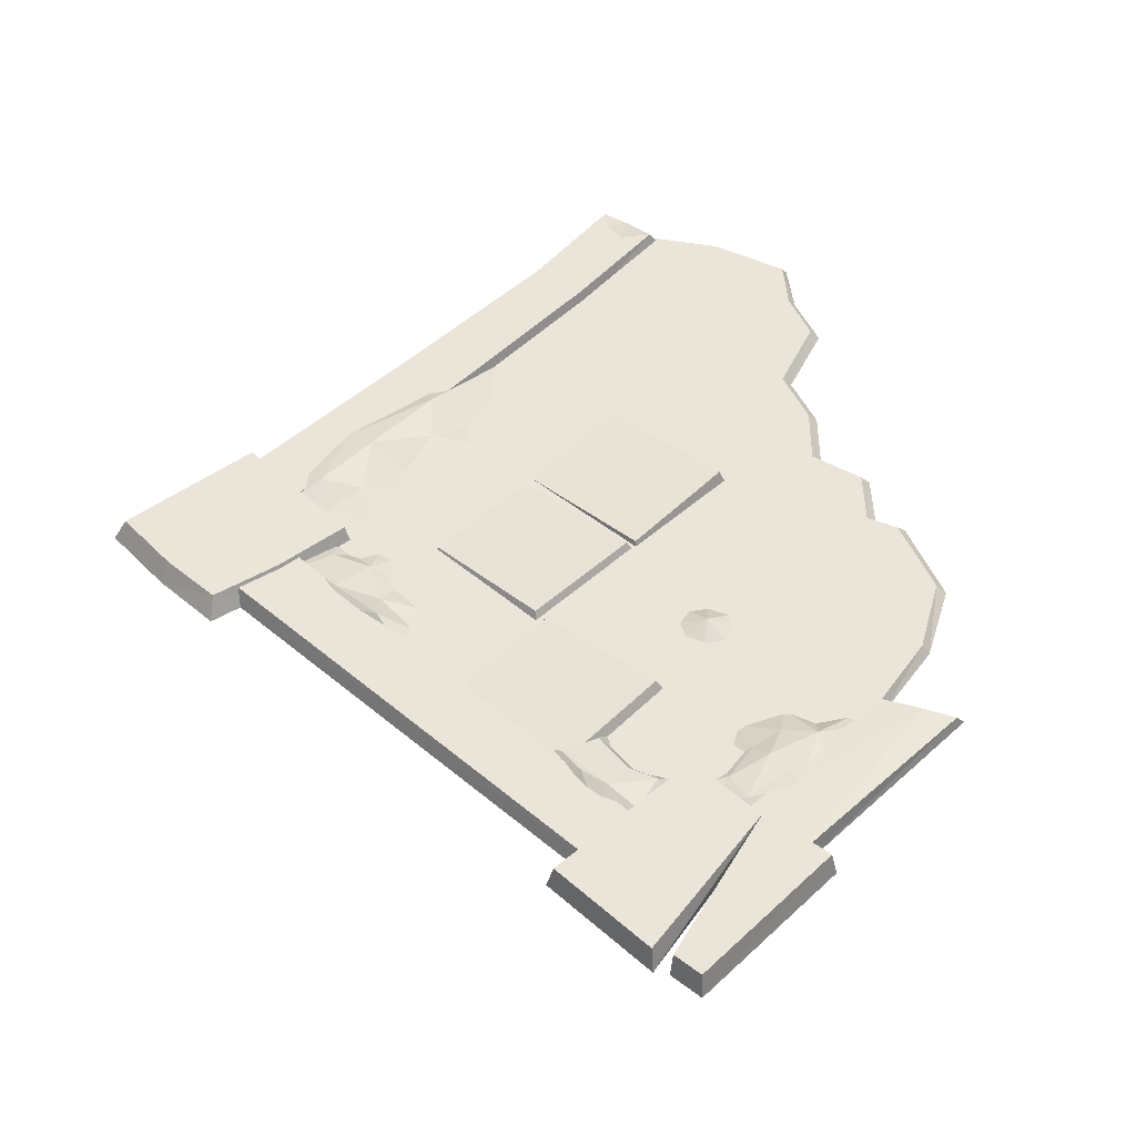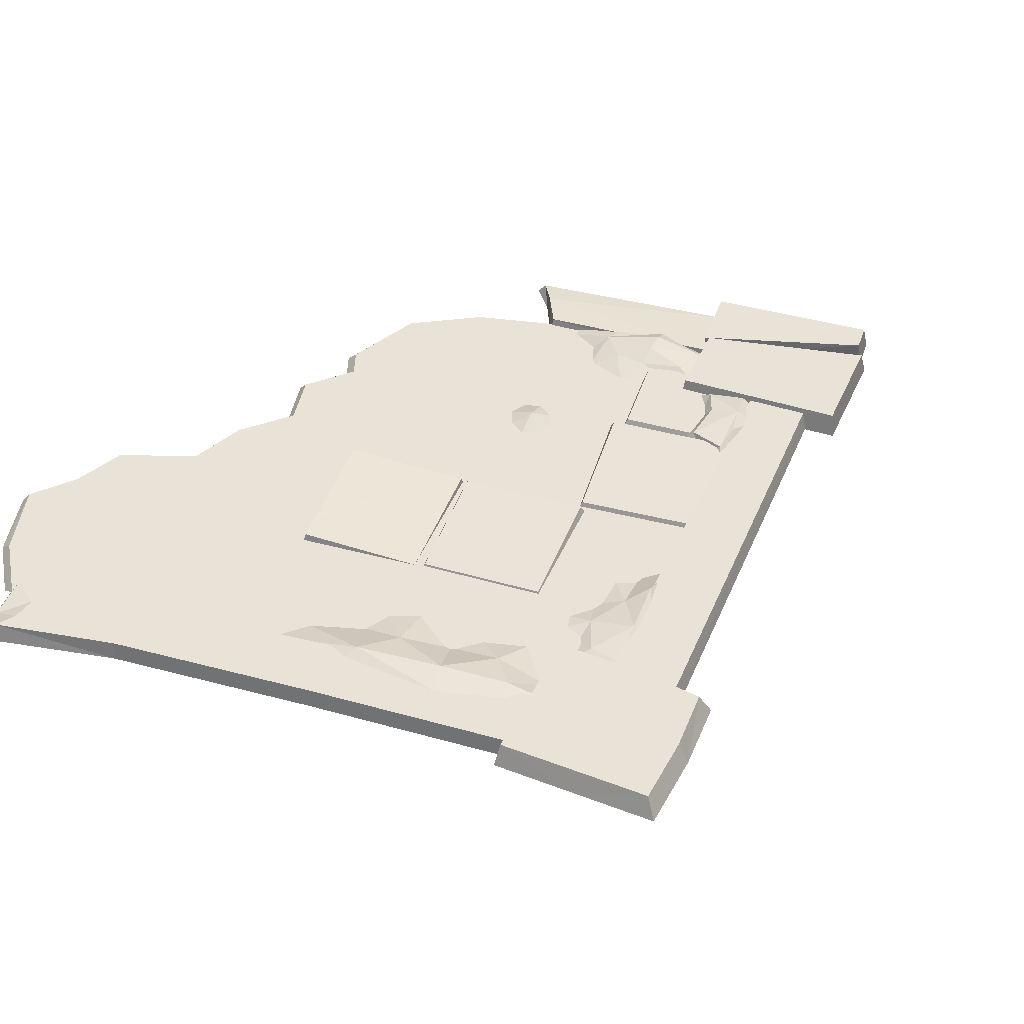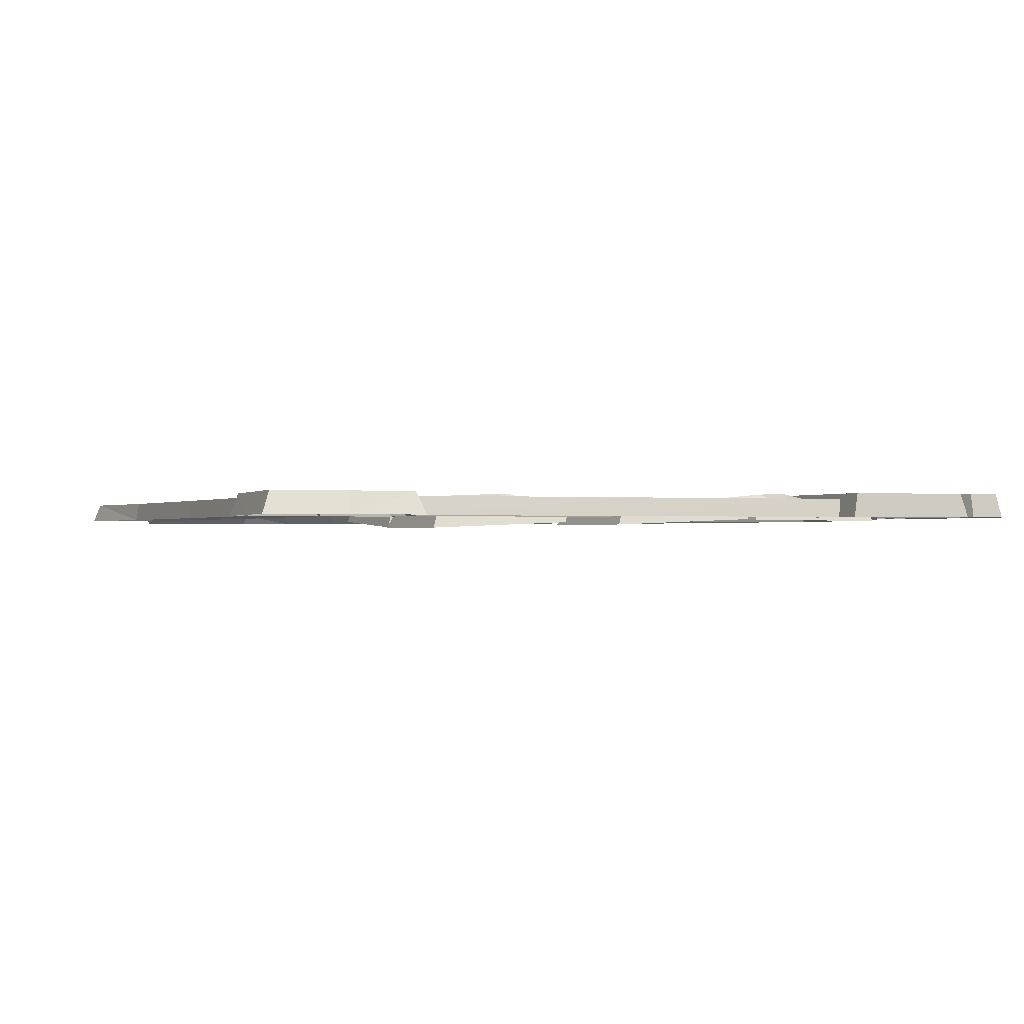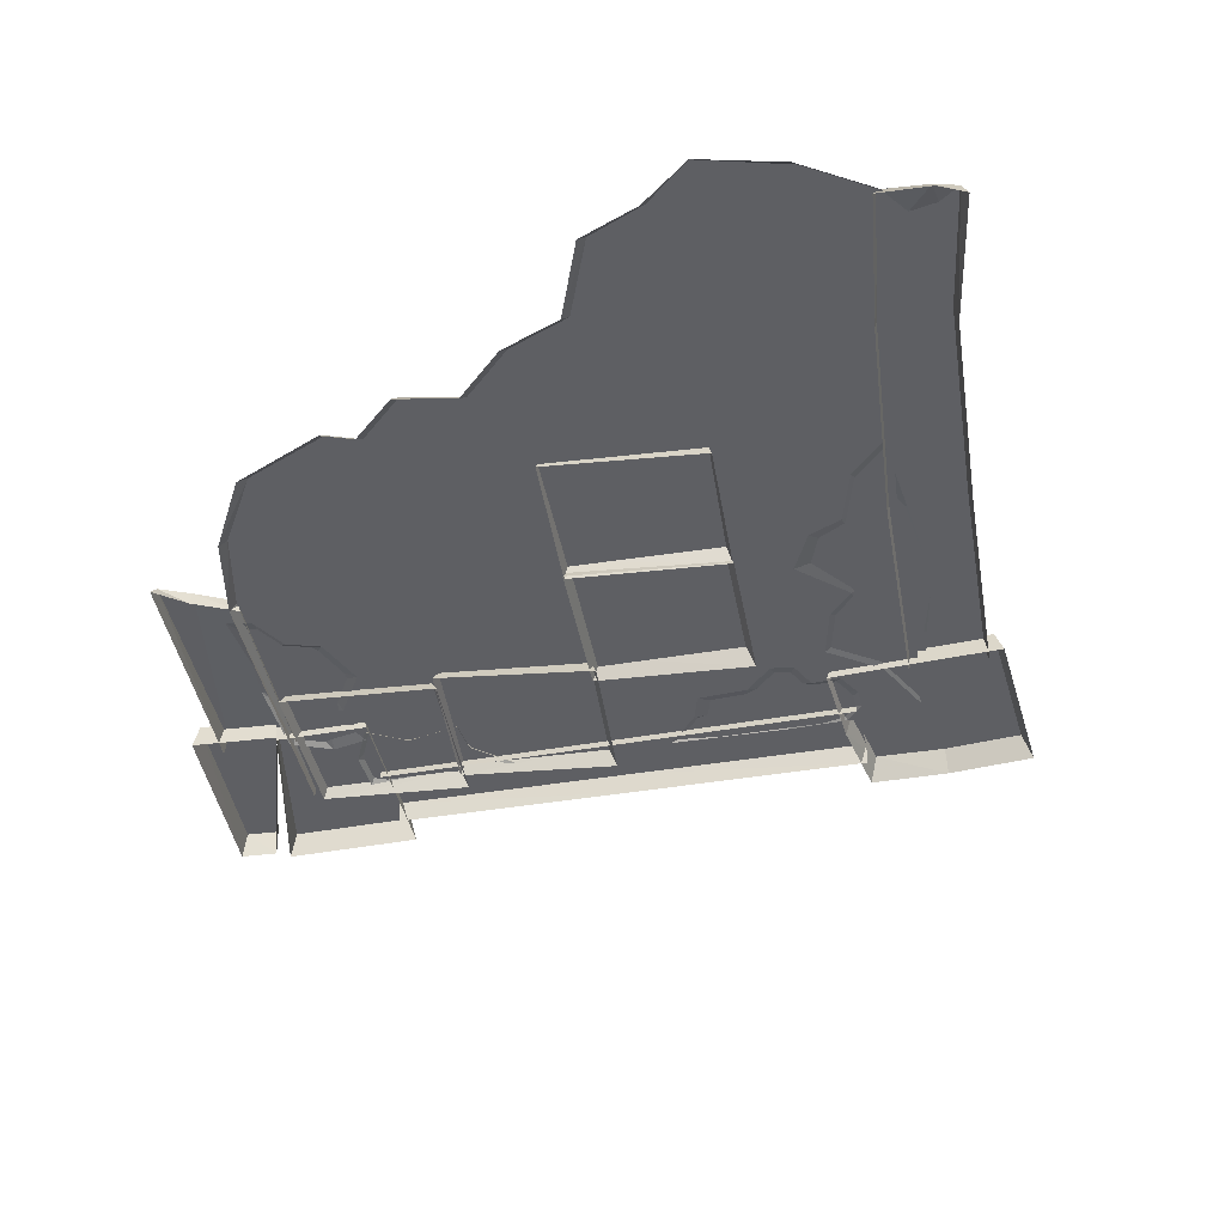
<metadata>
{"format":"obj","ext":"obj","renderer":"f3d","projection":"perspective","resolution":1024,"background":"white","views":[{"elev":44.5,"azim":-21.4,"up":"+Z"},{"elev":41.7,"azim":-135.0,"up":"+Z"},{"elev":-0.8,"azim":-87.4,"up":"+Z"},{"elev":-41.2,"azim":125.5,"up":"+Z"}]}
</metadata>
<code>
g huodong_fuben_593_dimian_01b
v 51.87 2.109 4.421
v -109 -73.88 4.421
v -27.21 -259.6 4.421
v 143.3 -179 4.421
v -39.58 183.3 4.421
v 51.87 2.109 4.421
v 179 70.52 4.421
v 192.9 92.57 4.421
v -39.58 183.3 4.421
v -190.8 111.8 4.421
v -109 -73.88 4.421
v 51.87 2.109 4.421
v 214.8 -53.31 4.421
v 51.87 2.109 4.421
v 198.3 -85.17 4.421
v 206.9 142.9 4.421
v 107.7 262.5 4.421
v 193.4 112.8 4.421
v 246.1 208.2 4.421
v 256.6 244.6 4.421
v 209 -25.46 4.421
v 198.6 -3.237 4.421
v 51.87 2.109 4.421
v 190.4 43.04 4.421
v 179 70.52 4.421
v 196.9 -115.8 4.421
v 224 259.8 4.421
v -28.39 -37.66 7.667
v -104.3 -77.44 7.667
v -62.91 -158.8 11.4
v 15.06 -118 11.4
v -104.3 -77.44 7.667
v -112.1 -74.84 -6.172
v -65.27 -167.3 -1.929
v -62.91 -158.8 11.4
v -28.39 -37.66 7.667
v -26.08 -29.76 -6.172
v -112.1 -74.84 -6.172
v -104.3 -77.44 7.667
v 15.06 -118 11.4
v 23.4 -120.9 -1.929
v -26.08 -29.76 -6.172
v -28.39 -37.66 7.667
v -62.91 -158.8 11.4
v -65.27 -167.3 -1.929
v 23.4 -120.9 -1.929
v 15.06 -118 11.4
v 165.1 -149.4 4.421
v 169 -123.6 4.421
v 258.1 168.4 4.421
v 193 314.4 4.421
v 216.7 280.3 4.421
v 175 12.83 4.421
v 143.3 -179 4.421
v 193.4 112.8 4.421
v 107.7 262.5 4.421
v -143.3 132 14.26
v -193.4 113.9 14.26
v -176.2 66.33 14.26
v -125.3 84.73 14.26
v -121.4 80.07 -0.8553
v -125.3 84.73 14.26
v -176.2 66.33 14.26
v -176.8 60.16 -0.8553
v -224.6 54.76 14.26
v -243.5 95.83 14.26
v -250.2 93.53 -0.8553
v -229.6 47.08 -0.8553
v -259.9 143.7 14.26
v -210.6 161.5 14.26
v -214.8 166.1 -0.8554
v -268.4 146.8 -0.8554
v -161.4 179.3 14.26
v -143.3 132 14.26
v -141.4 132.7 -0.8553
v -161.3 185.3 -0.8554
v -161.4 179.3 14.26
v -210.6 161.5 14.26
v -259.9 143.7 14.26
v -268.4 146.8 -0.8554
v -125.3 84.73 14.26
v -121.4 80.07 -0.8553
v -224.6 54.76 14.26
v -224.6 54.76 14.26
v -229.6 47.08 -0.8553
v -161.4 179.3 14.26
v -161.3 185.3 -0.8554
v -259.9 143.7 14.26
v -243.5 95.83 14.26
v -100.5 -238.1 15.41
v -69.39 -312.7 15.41
v 30.58 -245 15.41
v 7.862 -191.2 15.41
v 7.862 -191.2 15.41
v 30.58 -245 15.41
v 31.93 -242.3 -0.8553
v 8.42 -186.7 -0.8553
v -100.5 -238.1 15.41
v 7.862 -191.2 15.41
v 8.42 -186.7 -0.8553
v -104.5 -235.8 -0.8553
v -69.39 -312.7 15.41
v -100.5 -238.1 15.41
v -104.5 -235.8 -0.8553
v -70.34 -317.7 -0.8553
v 56 -288.4 15.41
v -50.04 -340.2 15.41
v -51.05 -344.3 -0.8553
v 59.55 -290.3 -0.8552
v -50.04 -340.2 15.41
v -59.7 -321.2 15.41
v -61.93 -322.9 -0.8553
v -51.05 -344.3 -0.8553
v 56 -288.4 15.41
v 32.79 -243.2 15.41
v -59.7 -321.2 15.41
v -50.04 -340.2 15.41
v 33.9 -240.4 -0.8553
v 32.79 -243.2 15.41
v 56 -288.4 15.41
v 59.55 -290.3 -0.8552
v 12.12 93.73 4.515
v 53.12 7.38 7.975
v 130.8 45.21 12.57
v 87.61 130.5 9.111
v 87.61 130.5 9.111
v 130.8 45.21 12.57
v 135.7 43.43 1.387
v 89.2 135 -2.329
v 12.12 93.73 4.515
v 87.61 130.5 9.111
v 89.2 135 -2.329
v 8.202 95.53 -7.265
v 53.12 7.38 7.975
v 12.12 93.73 4.515
v 8.202 95.53 -7.265
v 52.16 2.748 -3.549
v 130.8 45.21 12.57
v 53.12 7.38 7.975
v 52.16 2.748 -3.549
v 135.7 43.43 1.387
v -29.65 -250.4 7.942
v 56.07 -212.6 7.942
v 13.07 -131.3 7.941
v -71.08 -172.5 7.941
v 56.07 -212.6 7.942
v 62.36 -214.2 -2.893
v 15.14 -124.4 -2.893
v 13.07 -131.3 7.941
v -29.65 -250.4 7.942
v -32.03 -255.6 -2.893
v 62.36 -214.2 -2.893
v 56.07 -212.6 7.942
v -71.08 -172.5 7.941
v -77.46 -169.8 -2.893
v -32.03 -255.6 -2.893
v -29.65 -250.4 7.942
v 13.07 -131.3 7.941
v 15.14 -124.4 -2.893
v -77.46 -169.8 -2.893
v -71.08 -172.5 7.941
v -70.92 52.18 5.815
v -32.86 -30.84 9.553
v 46.65 6.897 9.553
v 6.514 88.93 5.815
v 6.514 88.93 5.815
v 46.65 6.897 9.553
v 54.86 3.683 -3.781
v 9.133 96.73 -8.024
v -70.92 52.18 5.815
v 6.514 88.93 5.815
v 9.133 96.73 -8.024
v -78.62 55.08 -8.024
v -32.86 -30.84 9.553
v -70.92 52.18 5.815
v -78.62 55.08 -8.024
v -35.58 -39.24 -3.781
v 46.65 6.897 9.553
v -32.86 -30.84 9.553
v -35.58 -39.24 -3.781
v 54.86 3.683 -3.781
f 1 2 3
f 3 4 1
f 5 6 7
f 7 8 5
f 9 10 11
f 11 12 9
f 13 14 15
f 16 17 18
f 17 19 20
f 14 21 22
f 22 23 14
f 14 24 25
f 15 14 26
f 27 17 20
f 28 29 30
f 30 31 28
f 32 33 34
f 34 35 32
f 36 37 38
f 38 39 36
f 40 41 42
f 42 43 40
f 44 45 46
f 46 47 44
f 14 48 49
f 50 17 16
f 51 17 52
f 23 53 24
f 24 14 23
f 13 21 14
f 14 49 26
f 14 54 48
f 8 55 56
f 56 5 8
f 27 52 17
f 17 50 19
f 57 58 59
f 59 60 57
f 61 62 63
f 63 64 61
f 65 66 67
f 67 68 65
f 69 70 71
f 71 72 69
f 73 74 75
f 75 76 73
f 77 78 58
f 58 57 77
f 79 80 67
f 67 66 79
f 81 82 75
f 75 74 81
f 58 83 59
f 84 85 64
f 64 63 84
f 86 87 71
f 71 70 86
f 88 89 58
f 58 78 88
f 58 89 83
f 90 91 92
f 92 93 90
f 94 95 96
f 96 97 94
f 98 99 100
f 100 101 98
f 102 103 104
f 104 105 102
f 106 107 108
f 108 109 106
f 110 111 112
f 112 113 110
f 114 115 116
f 116 117 114
f 118 119 120
f 120 121 118
f 22 53 23
f 122 123 124
f 124 125 122
f 126 127 128
f 128 129 126
f 130 131 132
f 132 133 130
f 134 135 136
f 136 137 134
f 138 139 140
f 140 141 138
f 142 143 144
f 144 145 142
f 146 147 148
f 148 149 146
f 150 151 152
f 152 153 150
f 154 155 156
f 156 157 154
f 158 159 160
f 160 161 158
f 162 163 164
f 164 165 162
f 166 167 168
f 168 169 166
f 170 171 172
f 172 173 170
f 174 175 176
f 176 177 174
f 178 179 180
f 180 181 178
g huodong_fuben_593_dimian_01b
v 82.19 -89.56 6.299
v 66.41 -80.95 12.97
v 73.08 -97.07 6.299
v 59.39 -94.17 6.299
v 50.31 -84.58 6.299
v 51.4 -72.66 6.299
v 60.98 -64.5 6.299
v 83.63 -77.01 6.299
v 73.84 -67.07 6.299
v 94.98 299.3 11.72
v -34.66 233.5 11.72
v -14.13 193.7 11.72
v 115.2 264.2 11.72
v 115.2 264.2 11.72
v -14.13 193.7 11.72
v -12.55 190.6 -0.8554
v 116.9 261.2 -0.8555
v 190.1 309.9 11.72
v 199.2 310.3 -0.8555
v -34.66 233.5 11.72
v 94.98 299.3 11.72
v 93.85 301.2 -0.8555
v -35.7 235.5 -0.8555
v -146.5 129.2 11.72
v -145.1 126.1 -0.8554
v 167.8 345.9 11.72
v 164.5 330.8 11.72
v 167.8 345.9 11.72
v 170.4 351.9 -0.8555
v 168.1 314.4 11.72
v 190.1 309.9 11.72
v -165.2 170 11.72
v -166.2 172 -0.8554
v -165.2 170 11.72
v -146.5 129.2 11.72
v -163.8 76.38 11.72
v -102 -68.8 11.72
v -98.84 -67.46 -0.8553
v -160.5 77.78 -0.8554
v -40.16 -214 11.72
v -102 -68.8 11.72
v -142.8 -86.51 11.72
v -79.11 -230.9 11.72
v -79.11 -230.9 11.72
v -142.8 -86.51 11.72
v -145.9 -87.88 -0.8553
v -82.07 -232.2 -0.8552
v -40.16 -214 11.72
v -37.17 -212.7 -0.8552
v -163.8 76.38 11.72
v -206.5 57.84 11.72
v -206.5 57.84 11.72
v -209.8 56.41 -0.8554
v 179.6 -211.7 7
v 40.08 -277.8 11.72
v 40.84 -279.4 -0.8551
v 186.4 -210.4 -0.8552
v 162.4 -198.9 9.256
v 140.7 -181 9.256
v 21.41 -237.1 11.72
v 20.25 -234.5 -0.8551
v 21.41 -237.1 11.72
v 140.7 -181 9.256
v 141 -177.8 -0.8552
v 40.08 -277.8 11.72
v 179.6 -211.7 7
f 182 183 184
f 185 183 186
f 187 183 188
f 183 182 189
f 184 183 185
f 186 183 187
f 183 189 190
f 188 183 190
f 191 192 193
f 193 194 191
f 195 196 197
f 197 198 195
f 199 195 198
f 198 200 199
f 201 202 203
f 203 204 201
f 196 205 206
f 206 197 196
f 207 191 208
f 203 202 209
f 209 210 203
f 211 194 212
f 211 208 191
f 191 194 211
f 213 201 204
f 204 214 213
f 193 192 215
f 215 216 193
f 217 218 219
f 219 220 217
f 221 222 223
f 223 224 221
f 225 226 227
f 227 228 225
f 218 229 230
f 230 219 218
f 222 231 232
f 232 223 222
f 226 233 234
f 234 227 226
f 235 236 237
f 237 238 235
f 239 240 241
f 242 243 244
f 244 245 242
f 239 246 247
f 239 241 246
g huodong_fuben_593_dimian_01b
v 145.7 -182 -2.522
v 193.9 -148.4 -2.522
v 189.5 -145.6 4.421
v 143.3 -179 4.421
v 231.1 -39.53 -2.522
v 223.9 -41.26 4.421
v 222.9 -100.4 4.421
v 229.4 -103.1 -2.522
v 216.6 -24.2 -2.522
v 209 -25.46 4.421
v 223.2 12.41 4.421
v 229.9 12.29 -2.522
v 207.9 43.84 -2.522
v 201.2 44.17 4.421
v 224 84.52 -2.523
v 223.3 126.1 -2.523
v 216.7 127.3 4.421
v 217.3 85.05 4.421
v 264.6 166.6 -2.523
v 264.3 207.4 -2.523
v 258.5 206.8 4.421
v 258.1 168.4 4.421
v 269.8 243 4.421
v 275 246 -2.523
v 242.7 287.9 -2.523
v 234.5 286.8 4.421
v -27.21 -259.6 4.421
v -27.21 -259.6 -2.522
v 184.8 339.8 -0.8555
v 180.7 336.2 7.053
v 190.1 309.9 11.72
v 199.2 310.3 -0.8555
v 170.4 351.9 -0.8555
v 167.8 345.9 11.72
v 164.2 -198 -0.8552
v 162.4 -198.9 9.256
v 179.6 -211.7 7
v 186.4 -210.4 -0.8552
v 141 -177.8 -0.8552
v 140.7 -181 9.256
v 204.3 313.6 -2.523
v 193 314.4 4.421
v 143.3 -179 4.421
v 189.5 -145.6 4.421
v 165.1 -149.4 4.421
v 196.9 -115.8 4.421
v 222.9 -100.4 4.421
v 198.3 -85.17 4.421
v 214.8 -53.31 4.421
v 223.9 -41.26 4.421
v 209 -25.46 4.421
v 169 -123.6 4.421
v 209 -25.46 4.421
v 223.2 12.41 4.421
v 198.6 -3.237 4.421
v 175 12.83 4.421
v 201.2 44.17 4.421
v 190.4 43.04 4.421
v 217.3 85.05 4.421
v 179 70.52 4.421
v 192.9 92.57 4.421
v 193.4 112.8 4.421
v 216.7 127.3 4.421
v 206.9 142.9 4.421
v 258.1 168.4 4.421
v 258.1 168.4 4.421
v 258.5 206.8 4.421
v 246.1 208.2 4.421
v 224 259.8 4.421
v 234.5 286.8 4.421
v 216.7 280.3 4.421
v 193 314.4 4.421
v 256.6 244.6 4.421
v 269.8 243 4.421
v -70.34 -317.7 -0.8553
v 31.93 -242.3 -0.8553
v 30.58 -245 15.41
v -69.39 -312.7 15.41
v 33.9 -240.4 -0.8553
v -61.93 -322.9 -0.8553
v -59.7 -321.2 15.41
v 32.79 -243.2 15.41
v 190.1 309.9 11.72
v 180.7 336.2 7.053
v 168.1 314.4 11.72
v 164.5 330.8 11.72
v 167.8 345.9 11.72
v -138 111.6 3.363
v -124.7 136.3 14.44
v -182.2 113.6 3.363
v -103.6 90.55 3.363
v -74.84 112.2 3.363
v -101 121.5 10.19
v -6.581 163.2 3.363
v -28.33 185.7 15.08
v -38.99 155.1 10.24
v -26.13 116.9 2.358
v -66.32 133.1 3.725
v 22.81 187.7 3.363
v 35.03 217.2 3.363
v -82.07 157.9 15.34
v -132 147.9 11.32
v -92.19 175.1 11.91
v -26.66 196.8 11.28
v -6.829 139.6 2.895
v -78.72 -133.2 1.655
v -62.42 -152 13.23
v -49.3 -147.4 1.655
v -58.47 -197.8 7.588
v -46.3 -190.5 16.04
v -57.29 -172.5 15.28
v -68.06 -170.5 5.944
v -28.92 -180.5 13.36
v -36.88 -150.7 12.93
v -42.56 -224.3 1.655
v -16.7 -214.2 1.655
v -35.86 -210.8 11.54
v -15.63 -194.2 12.99
v 2.742 -193 1.655
v -20.53 -175 1.655
v -27.18 -140.5 1.655
v 98.57 -178.3 2.351
v 91.85 -194.1 11.14
v 125.7 -181.9 2.351
v 83.68 -161.2 2.351
v 48.08 -162.1 2.351
v 72.03 -183.1 9.964
v 54.82 -202.9 15.28
v 59.93 -217.8 14.92
v -4.751 -197.5 2.351
v -0.1352 -220.8 2.351
v 26.35 -206.3 10.01
v 27.57 -190.2 2.351
v 50.19 -189.4 9.665
v 29.56 -226.8 11.2
v 20.82 -241 2.351
v 89.96 -213.7 9.71
v 135.5 -195.1 2.351
v 64.09 -228.2 10.56
v -148.8 86.78 2.92
v -162.1 81.12 2.92
v -159.4 65.53 9.104
v -123.9 67.66 2.92
v -138.2 68.22 8.273
v -119.3 48.86 8.063
v -94.63 0.442 2.92
v -122.4 17.26 8.306
v -109.8 -12.63 2.92
v -105.9 30.79 2.92
v -130.7 0.1164 14.4
v -122.4 -39.44 2.92
v -147.5 35.36 13.3
v -158 29.95 5.753
v -169 66.5 2.92
v -96.46 54.42 2.92
v -130.6 85.14 2.92
v -105 66.89 2.92
f 248 249 250
f 250 251 248
f 252 253 254
f 254 255 252
f 256 257 253
f 253 252 256
f 258 259 260
f 260 261 258
f 259 258 257
f 257 256 259
f 262 263 264
f 264 265 262
f 266 267 268
f 268 269 266
f 270 271 272
f 272 273 270
f 248 251 274
f 274 275 248
f 276 277 278
f 278 279 276
f 280 281 277
f 277 276 280
f 282 283 284
f 284 285 282
f 286 287 283
f 283 282 286
f 249 255 254
f 254 250 249
f 263 266 269
f 269 264 263
f 288 289 273
f 273 272 288
f 262 265 261
f 261 260 262
f 290 291 292
f 293 294 295
f 295 294 296
f 297 298 296
f 294 297 296
f 293 299 291
f 293 291 294
f 291 299 292
f 300 301 302
f 303 301 304
f 304 305 303
f 306 307 305
f 305 304 306
f 307 306 308
f 308 306 309
f 309 306 310
f 310 311 309
f 311 310 312
f 313 314 315
f 316 317 318
f 318 317 319
f 320 321 317
f 317 316 320
f 322 323 324
f 324 325 322
f 326 327 328
f 328 329 326
f 301 303 302
f 330 331 332
f 332 331 333
f 333 331 334
f 267 271 270
f 270 268 267
f 321 320 315
f 315 314 321
f 335 336 337
f 338 339 340
f 341 342 343
f 335 340 336
f 344 343 345
f 346 347 342
f 345 348 340
f 349 337 336
f 342 348 343
f 340 348 336
f 343 348 345
f 350 348 342
f 342 351 350
f 345 339 344
f 352 341 343
f 341 346 342
f 339 345 340
f 335 338 340
f 343 344 352
f 342 347 351
f 350 349 336
f 336 348 350
f 353 354 355
f 356 357 358
f 358 359 356
f 357 360 361
f 362 363 364
f 353 359 358
f 358 354 353
f 356 362 364
f 364 357 356
f 357 365 360
f 363 366 365
f 365 364 363
f 354 357 361
f 367 368 361
f 361 360 367
f 358 357 354
f 367 360 365
f 365 366 367
f 365 357 364
f 361 368 355
f 354 361 355
f 369 370 371
f 372 373 374
f 375 376 370
f 377 378 379
f 369 372 370
f 380 379 381
f 375 382 376
f 378 383 382
f 381 375 374
f 384 385 370
f 382 375 379
f 374 375 370
f 379 375 381
f 386 376 382
f 382 383 386
f 381 373 380
f 370 385 371
f 380 377 379
f 373 381 374
f 372 374 370
f 378 382 379
f 386 384 370
f 370 376 386
f 387 388 389
f 390 391 392
f 393 394 395
f 387 389 391
f 396 392 394
f 395 397 398
f 392 391 399
f 400 399 389
f 389 401 400
f 397 394 399
f 391 389 399
f 394 392 399
f 400 398 397
f 397 399 400
f 392 396 402
f 389 388 401
f 396 394 393
f 391 390 403
f 404 392 402
f 387 391 403
f 392 404 390
f 395 394 397

</code>
